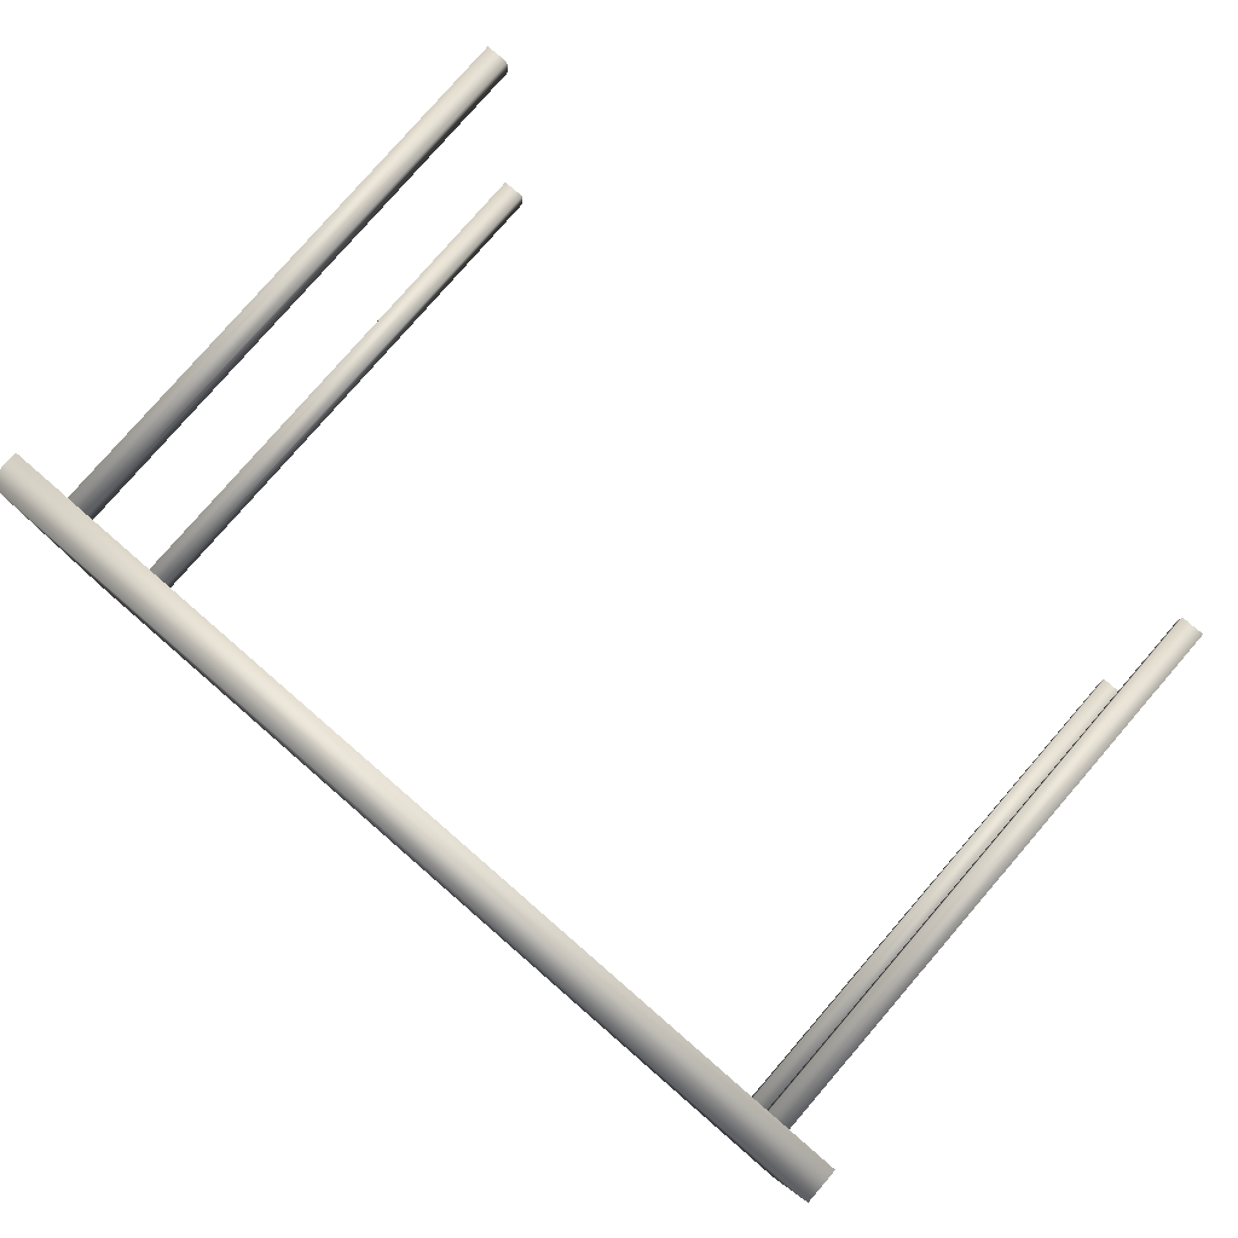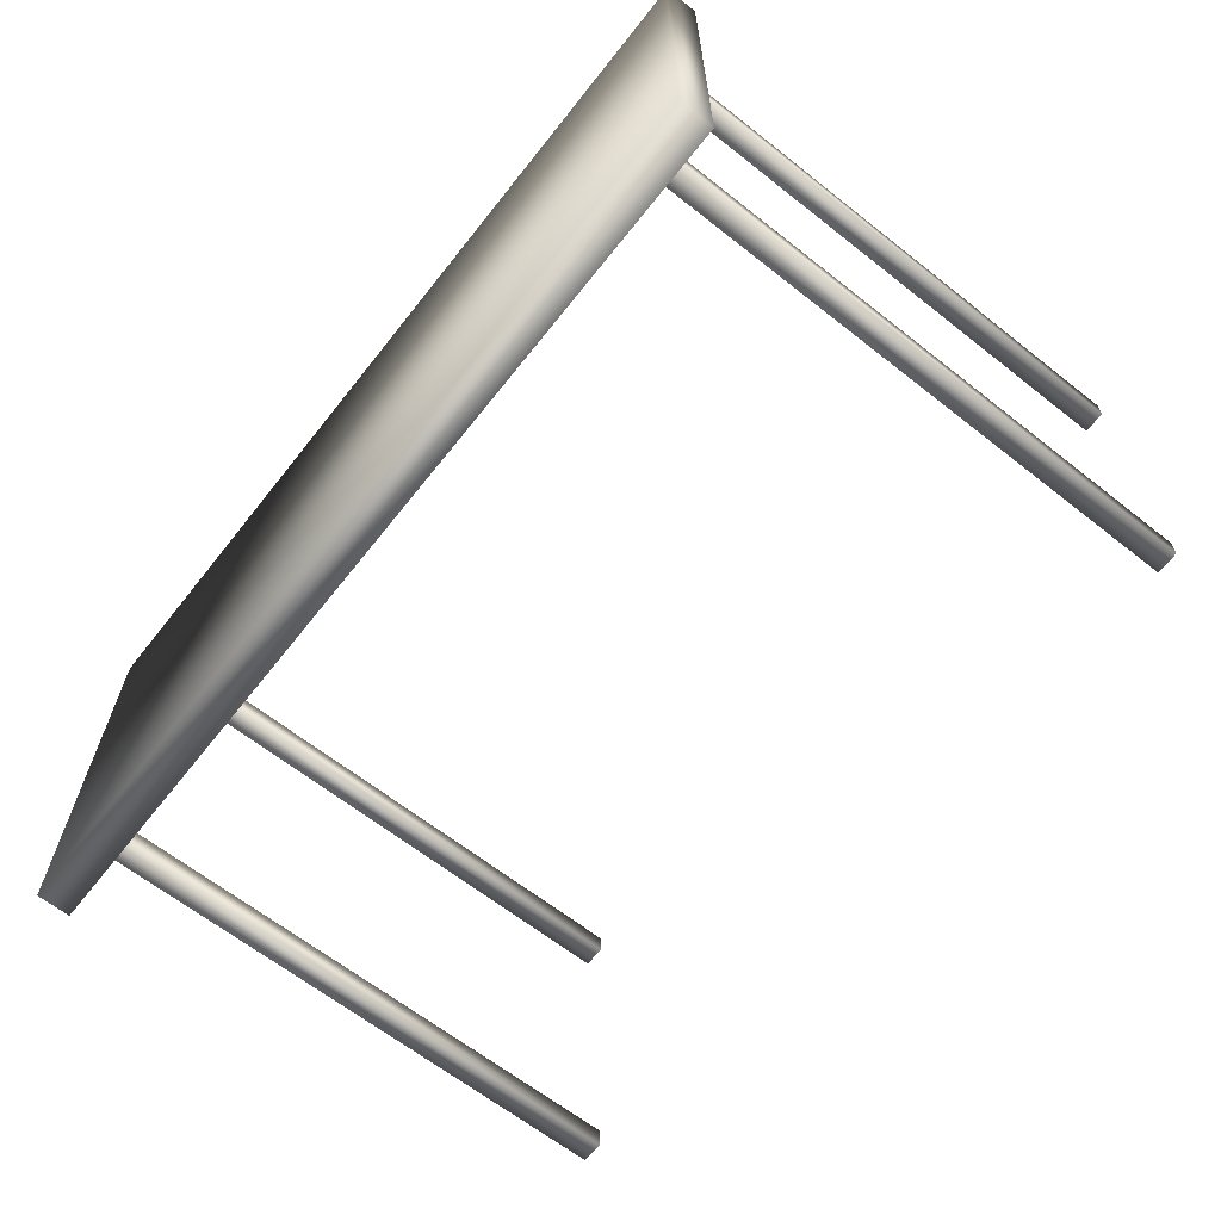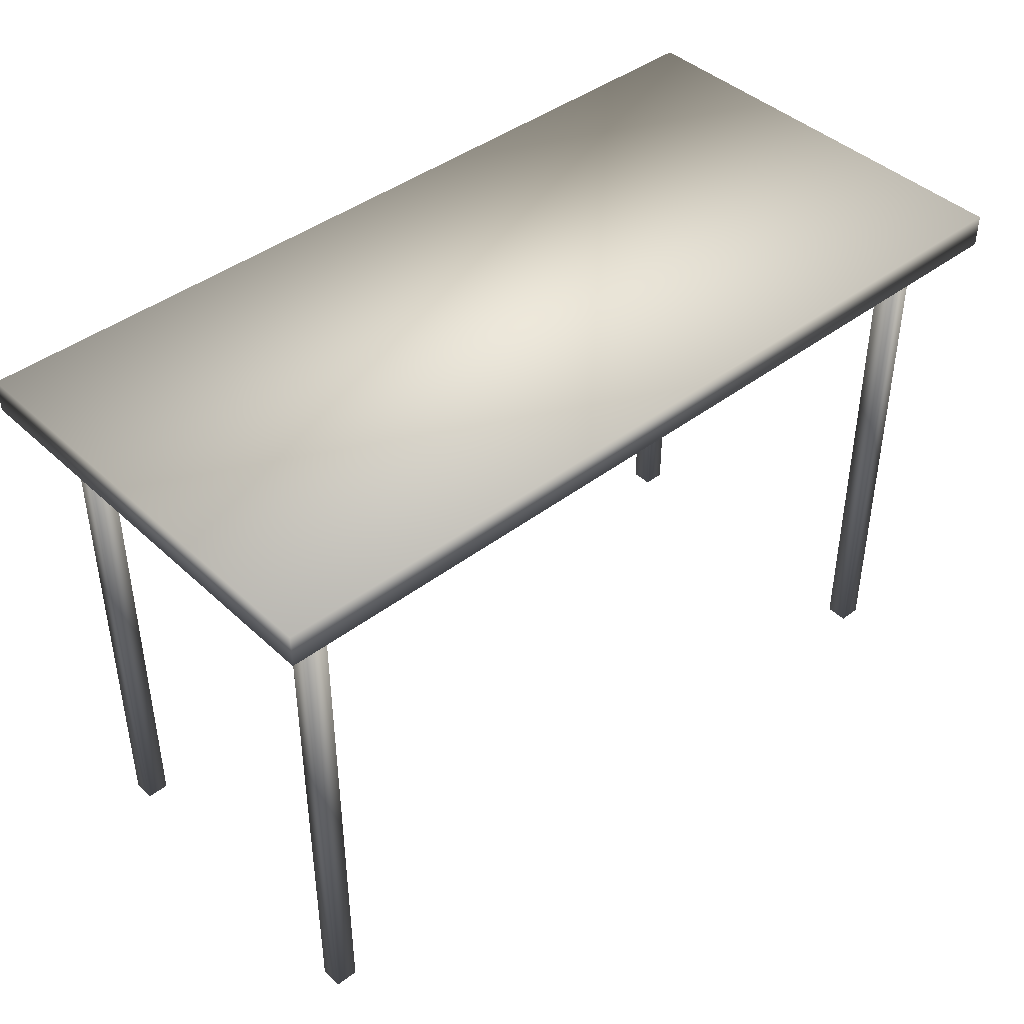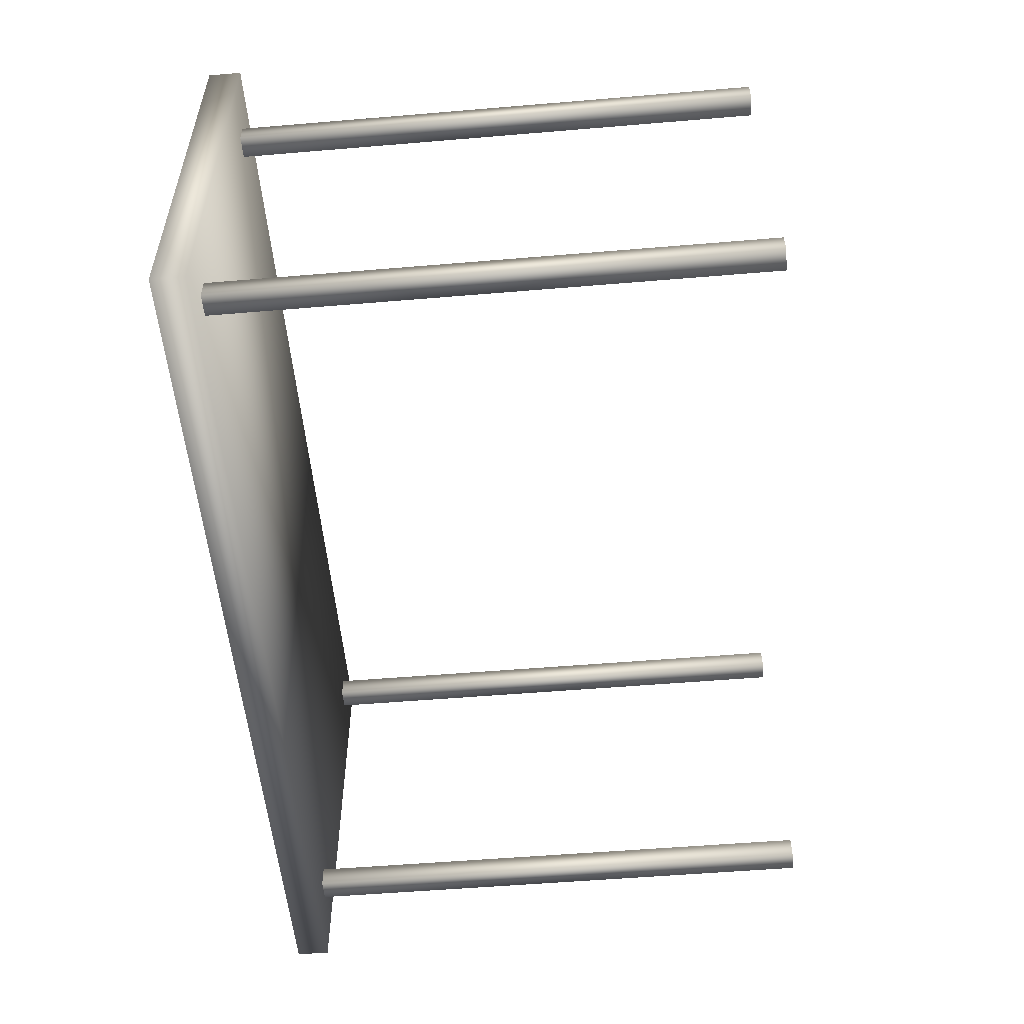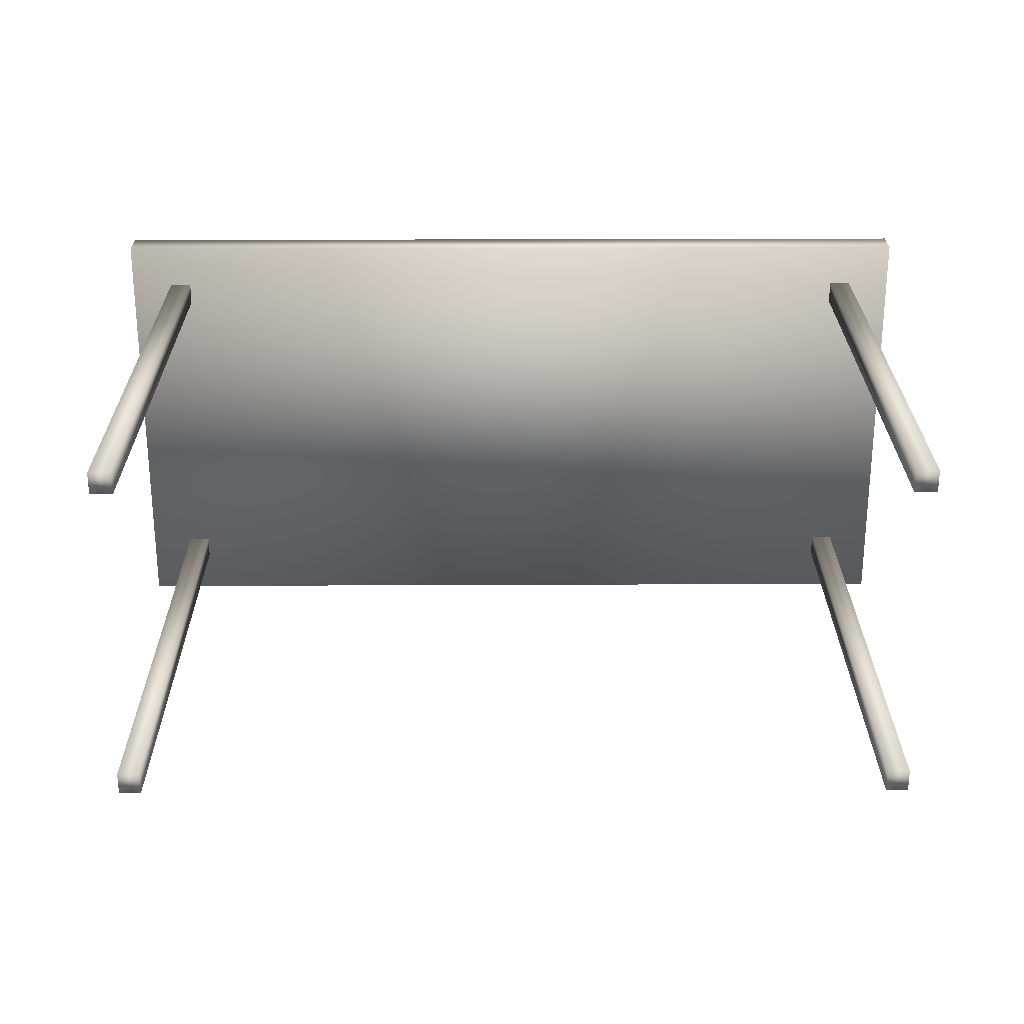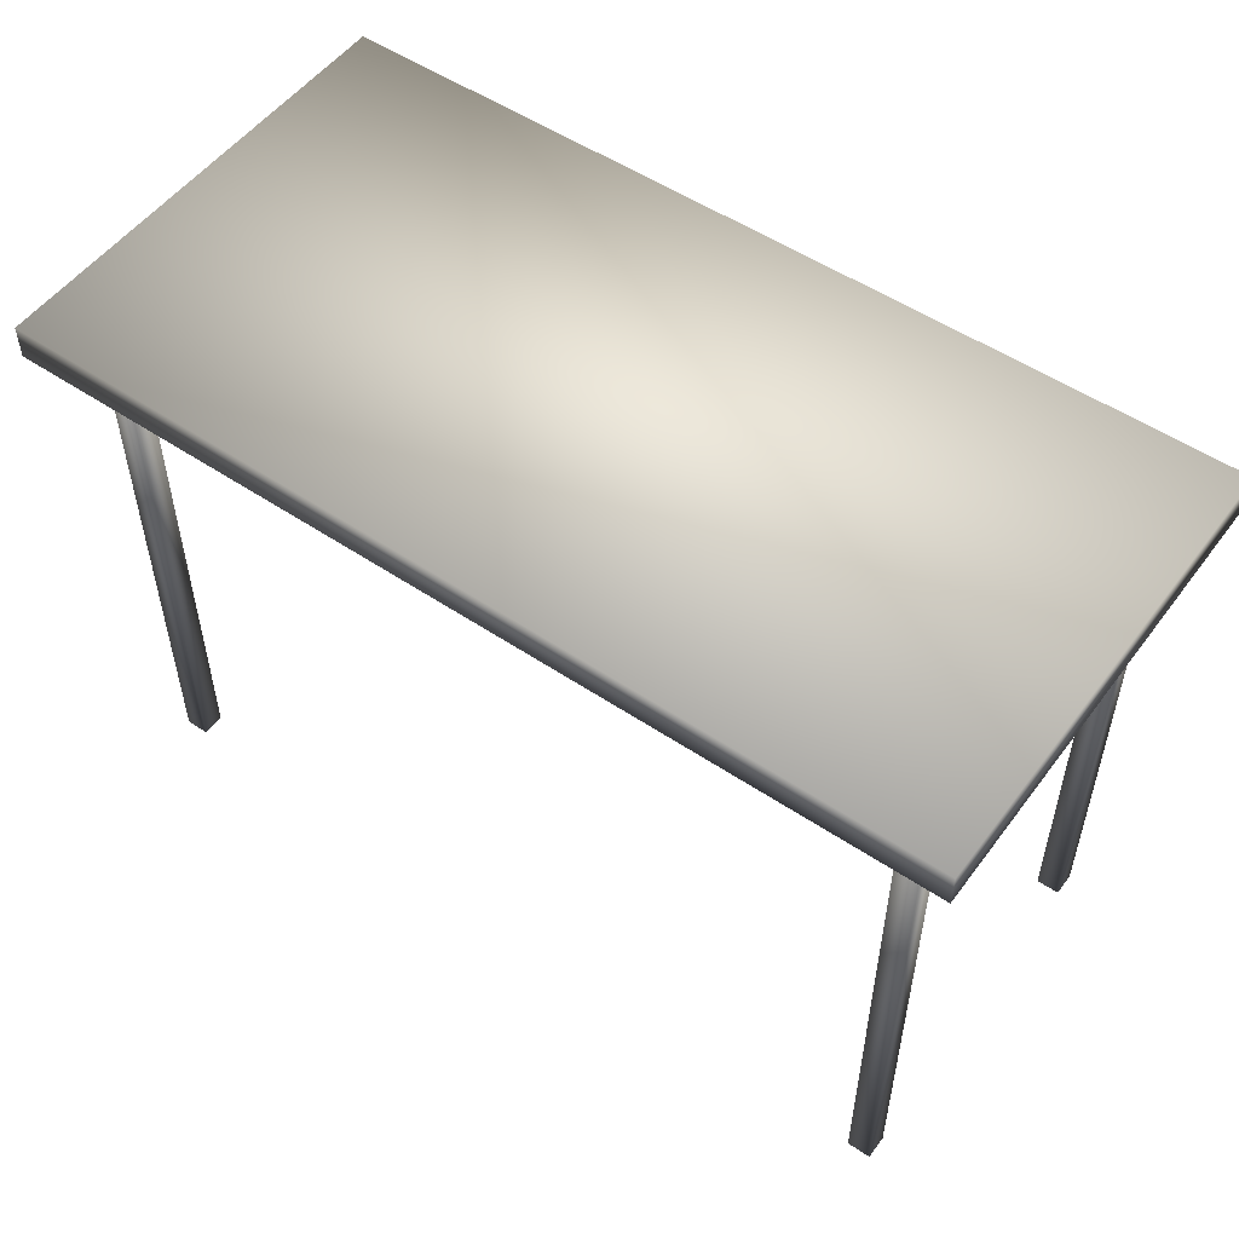
<metadata>
{"format":"obj","ext":"obj","renderer":"f3d","projection":"perspective","resolution":1024,"background":"white","views":[{"elev":79.6,"azim":-139.1,"up":"+Z"},{"elev":-64.9,"azim":-128.4,"up":"+Z"},{"elev":42.5,"azim":137.8,"up":"+Y"},{"elev":-54.1,"azim":-84.9,"up":"+Z"},{"elev":25.4,"azim":-0.4,"up":"+Z"},{"elev":52.8,"azim":-144.2,"up":"+Y"}]}
</metadata>
<code>
v 0.025 0.6009 0.025
v 0.975 0.6009 0.025
v 0.975 0.6366 0.025
v 0.025 0.6366 0.025
v 0.025 0.6009 0.5
v 0.975 0.6009 0.5
v 0.975 0.6366 0.5
v 0.025 0.6366 0.5
v 0.0725 0.025 0.4288
v 0.09625 0.025 0.4288
v 0.09625 0.6188 0.4288
v 0.0725 0.6188 0.4288
v 0.0725 0.025 0.4525
v 0.09625 0.025 0.4525
v 0.09625 0.6188 0.4525
v 0.0725 0.6188 0.4525
v 0.9038 0.025 0.4288
v 0.9275 0.025 0.4288
v 0.9275 0.6188 0.4288
v 0.9038 0.6188 0.4288
v 0.9038 0.025 0.4525
v 0.9275 0.025 0.4525
v 0.9275 0.6188 0.4525
v 0.9038 0.6188 0.4525
v 0.0725 0.025 0.0725
v 0.09625 0.025 0.0725
v 0.09625 0.6188 0.0725
v 0.0725 0.6188 0.0725
v 0.0725 0.025 0.09625
v 0.09625 0.025 0.09625
v 0.09625 0.6188 0.09625
v 0.0725 0.6188 0.09625
v 0.9038 0.025 0.0725
v 0.9275 0.025 0.0725
v 0.9275 0.6188 0.0725
v 0.9038 0.6188 0.0725
v 0.9038 0.025 0.09625
v 0.9275 0.025 0.09625
v 0.9275 0.6188 0.09625
v 0.9038 0.6188 0.09625
f 4 1 2
f 4 2 3
f 6 1 5
f 2 1 6
f 5 1 4
f 5 4 8
f 8 4 7
f 7 4 3
f 7 2 6
f 3 2 7
f 8 6 5
f 7 6 8
f 12 9 10
f 12 10 11
f 14 9 13
f 10 9 14
f 13 9 12
f 13 12 16
f 16 12 15
f 15 12 11
f 15 10 14
f 11 10 15
f 16 14 13
f 15 14 16
f 20 17 18
f 20 18 19
f 22 17 21
f 18 17 22
f 21 17 20
f 21 20 24
f 24 20 23
f 23 20 19
f 23 18 22
f 19 18 23
f 24 22 21
f 23 22 24
f 28 25 26
f 28 26 27
f 30 25 29
f 26 25 30
f 29 25 28
f 29 28 32
f 32 28 31
f 31 28 27
f 31 26 30
f 27 26 31
f 32 30 29
f 31 30 32
f 36 33 34
f 36 34 35
f 38 33 37
f 34 33 38
f 37 33 36
f 37 36 40
f 40 36 39
f 39 36 35
f 39 34 38
f 35 34 39
f 40 38 37
f 39 38 40

</code>
